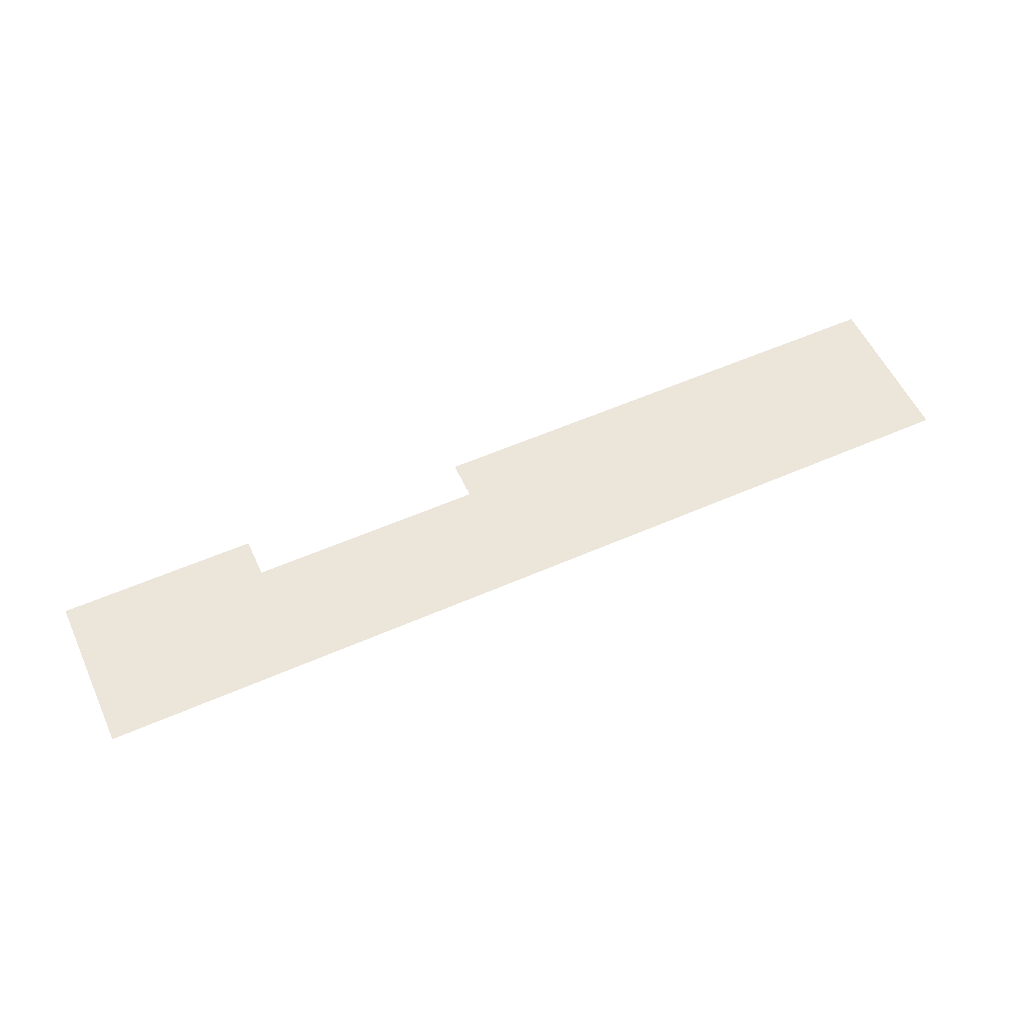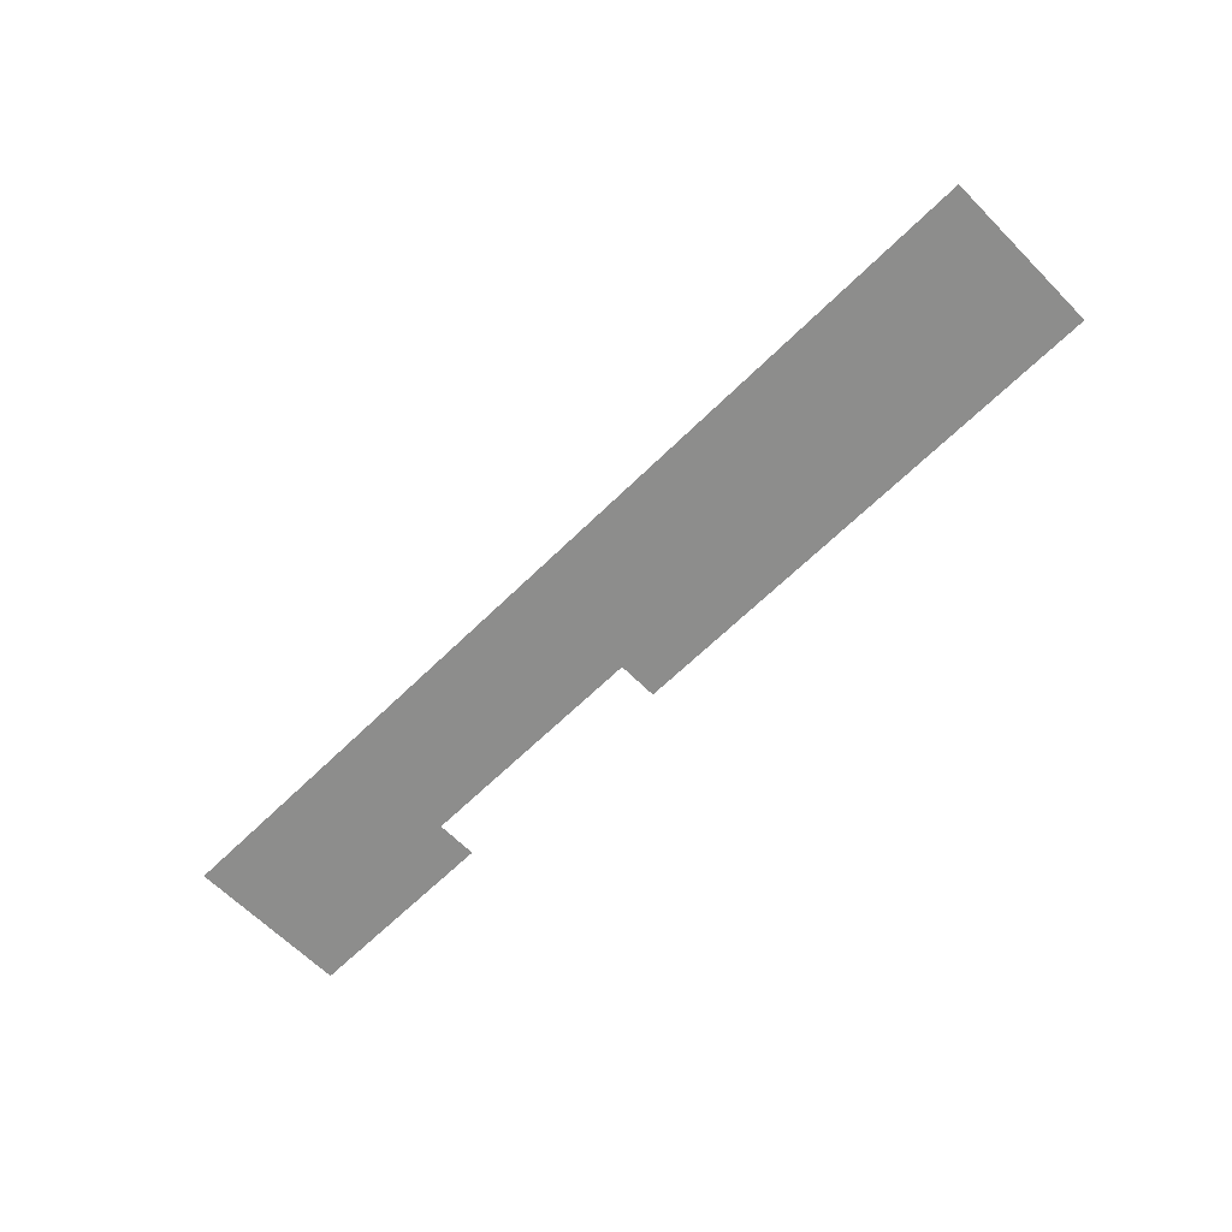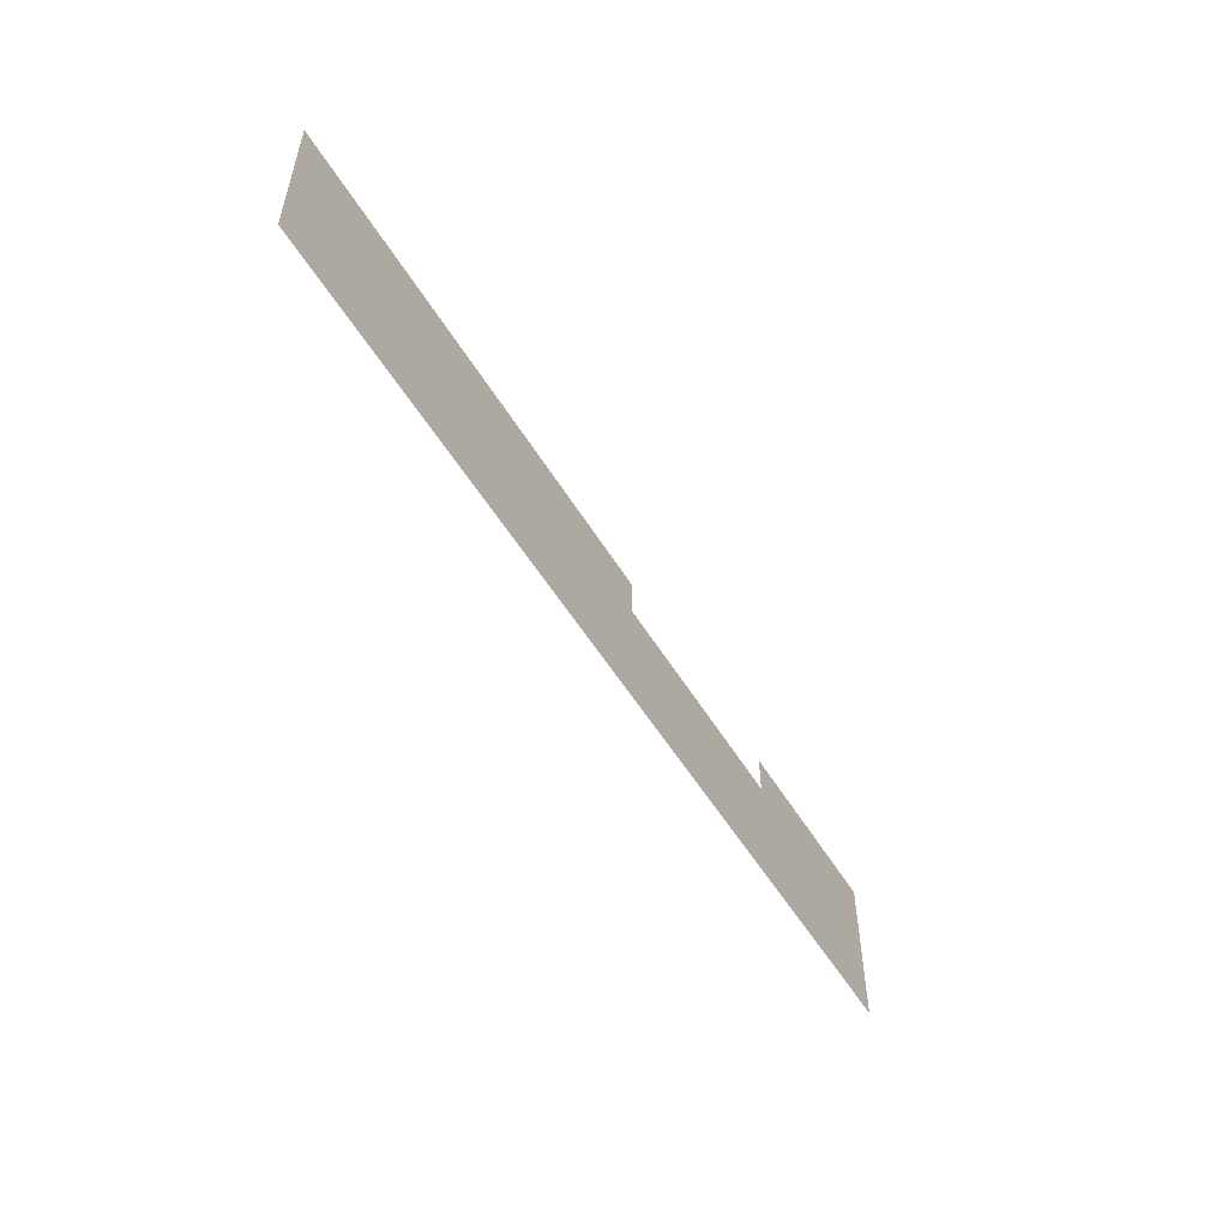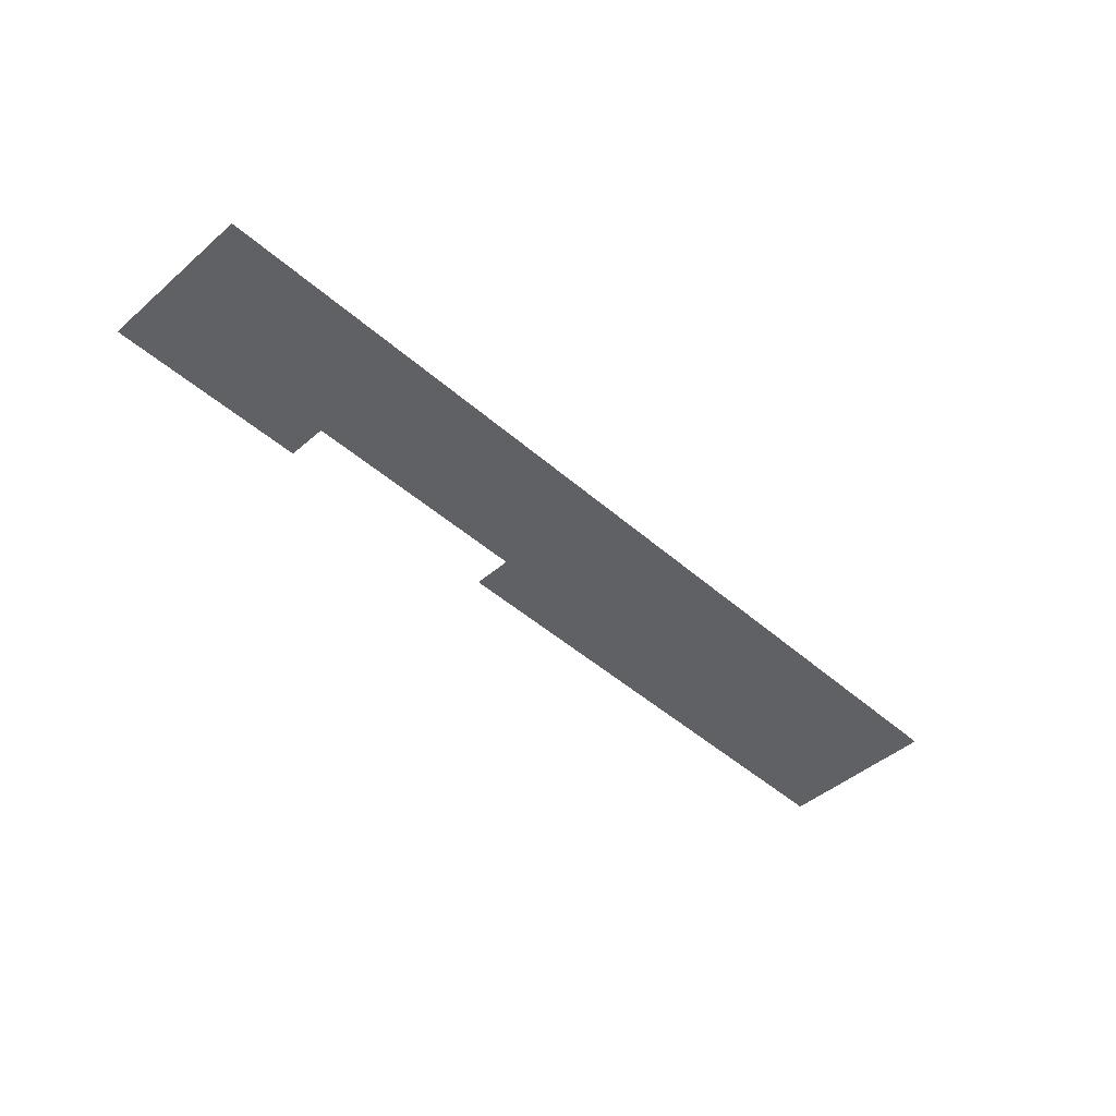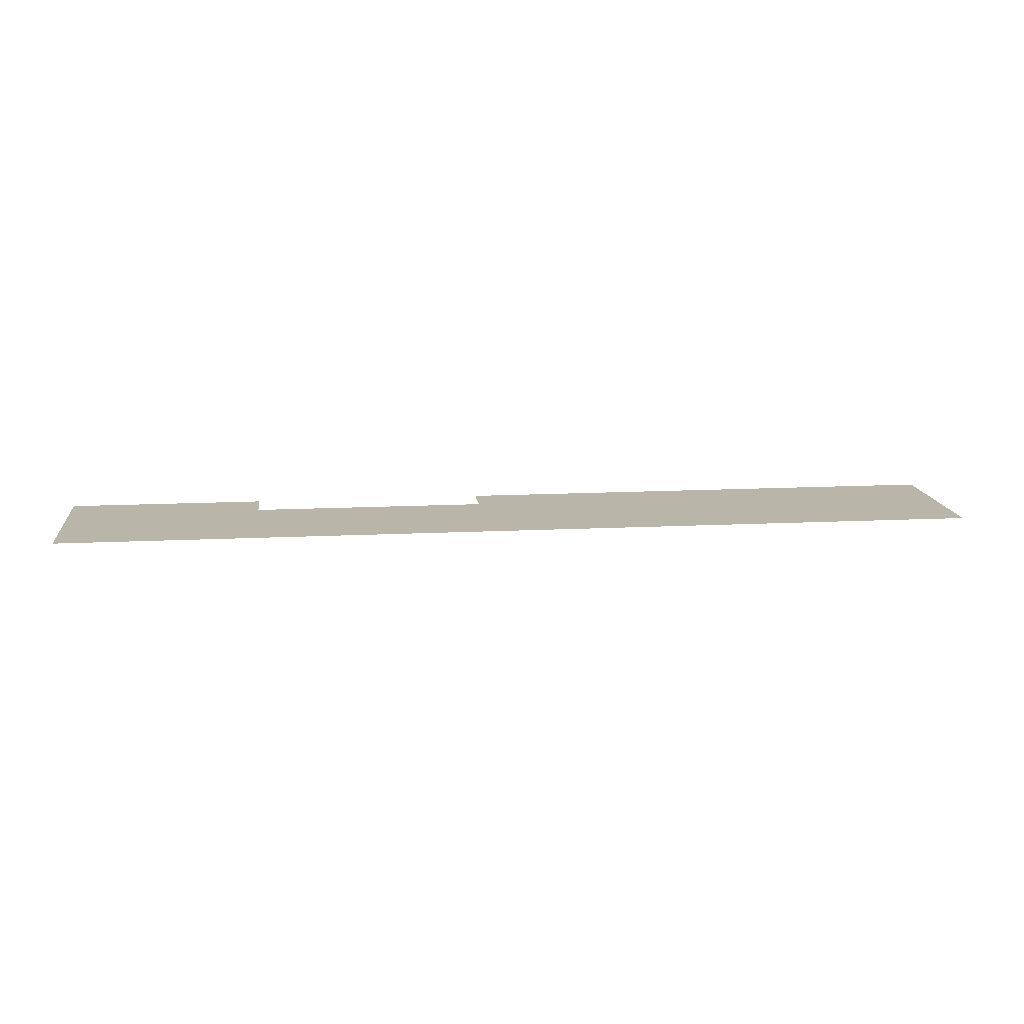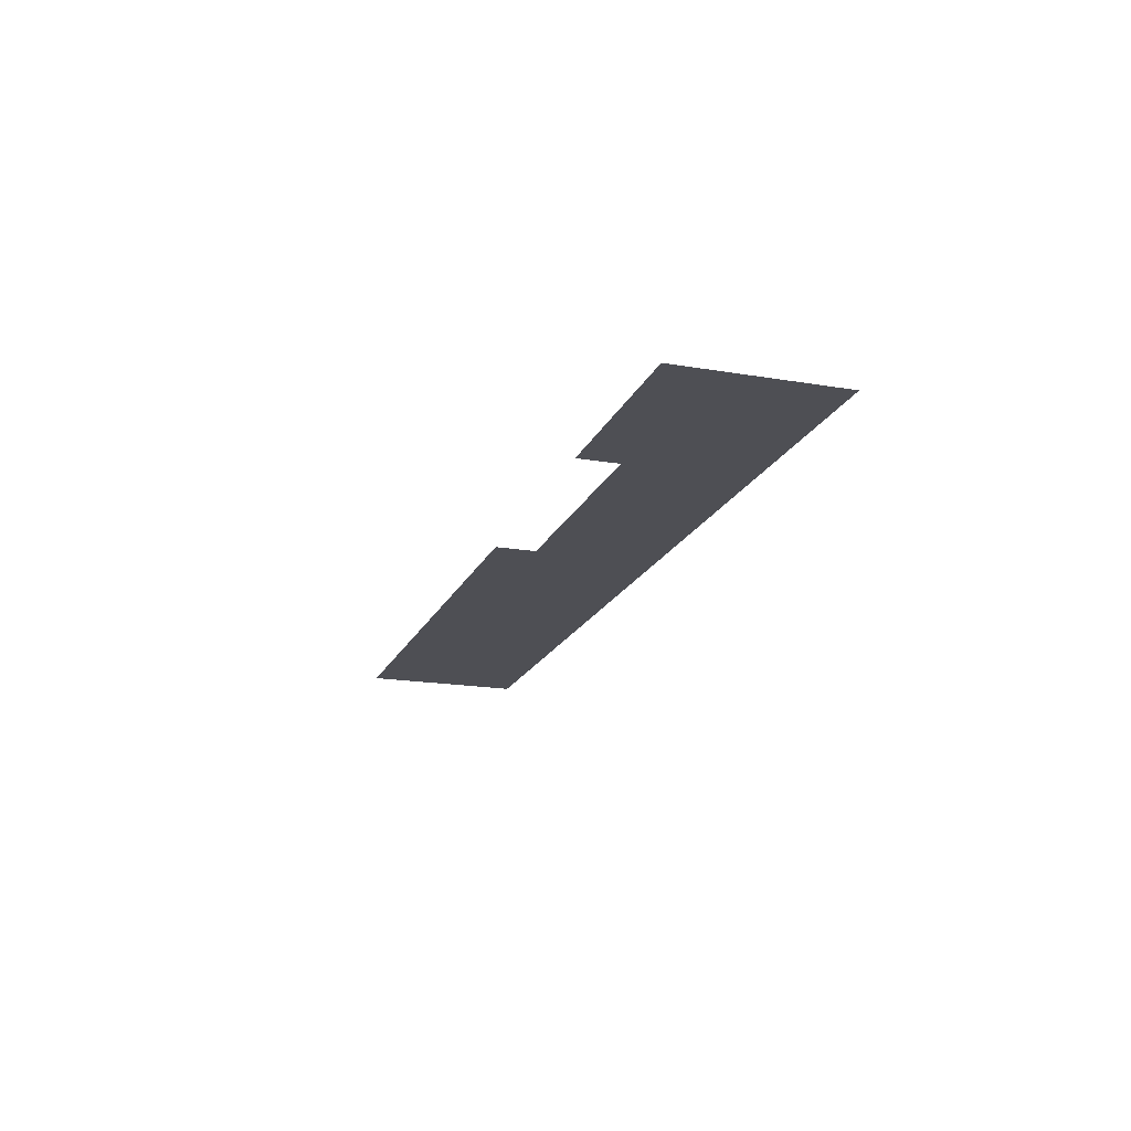
<metadata>
{"format":"obj","ext":"obj","renderer":"f3d","projection":"perspective","resolution":1024,"background":"white","views":[{"elev":56.1,"azim":-24.7,"up":"+Z"},{"elev":-64.4,"azim":44.7,"up":"+Z"},{"elev":-53.3,"azim":120.5,"up":"+Y"},{"elev":-45.9,"azim":-45.3,"up":"+Z"},{"elev":13.7,"azim":-6.5,"up":"+Z"},{"elev":-18.4,"azim":-108.2,"up":"+Z"}]}
</metadata>
<code>
v -22.89 -2.447 0.05
v 24.48 1.361 0.05
v -22.89 1.307 0.05
v 24.48 -13.82 0.05
v -64.24 -13.82 0.05
v -45.39 -2.447 0.05
v -64.24 1.365 0.05
v -45.39 1.365 0.05
g Terrain_1609_4
f 1 3 2
f 1 2 4
f 5 1 4
f 5 6 1
f 5 7 6
f 6 7 8

</code>
